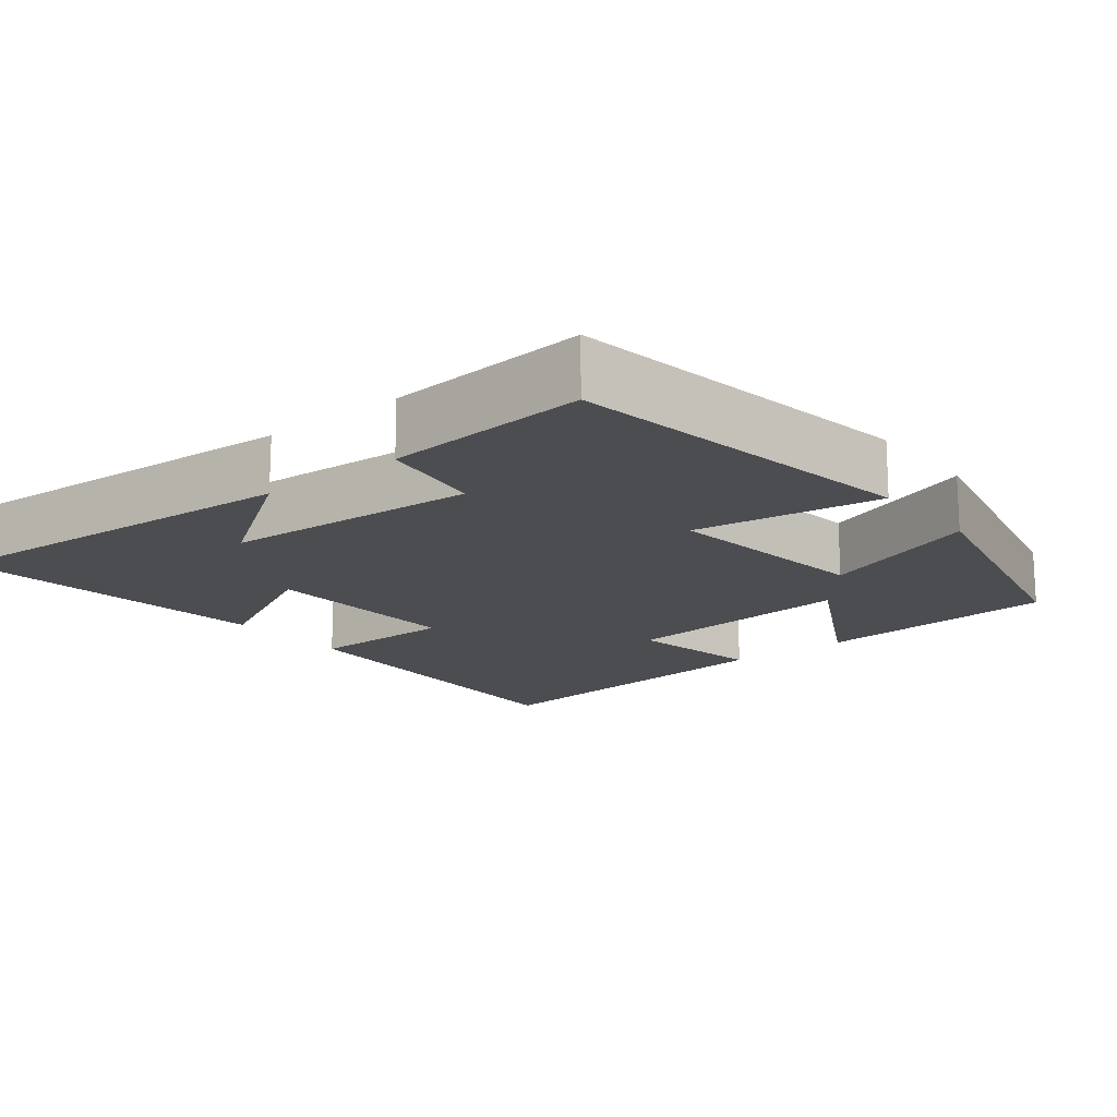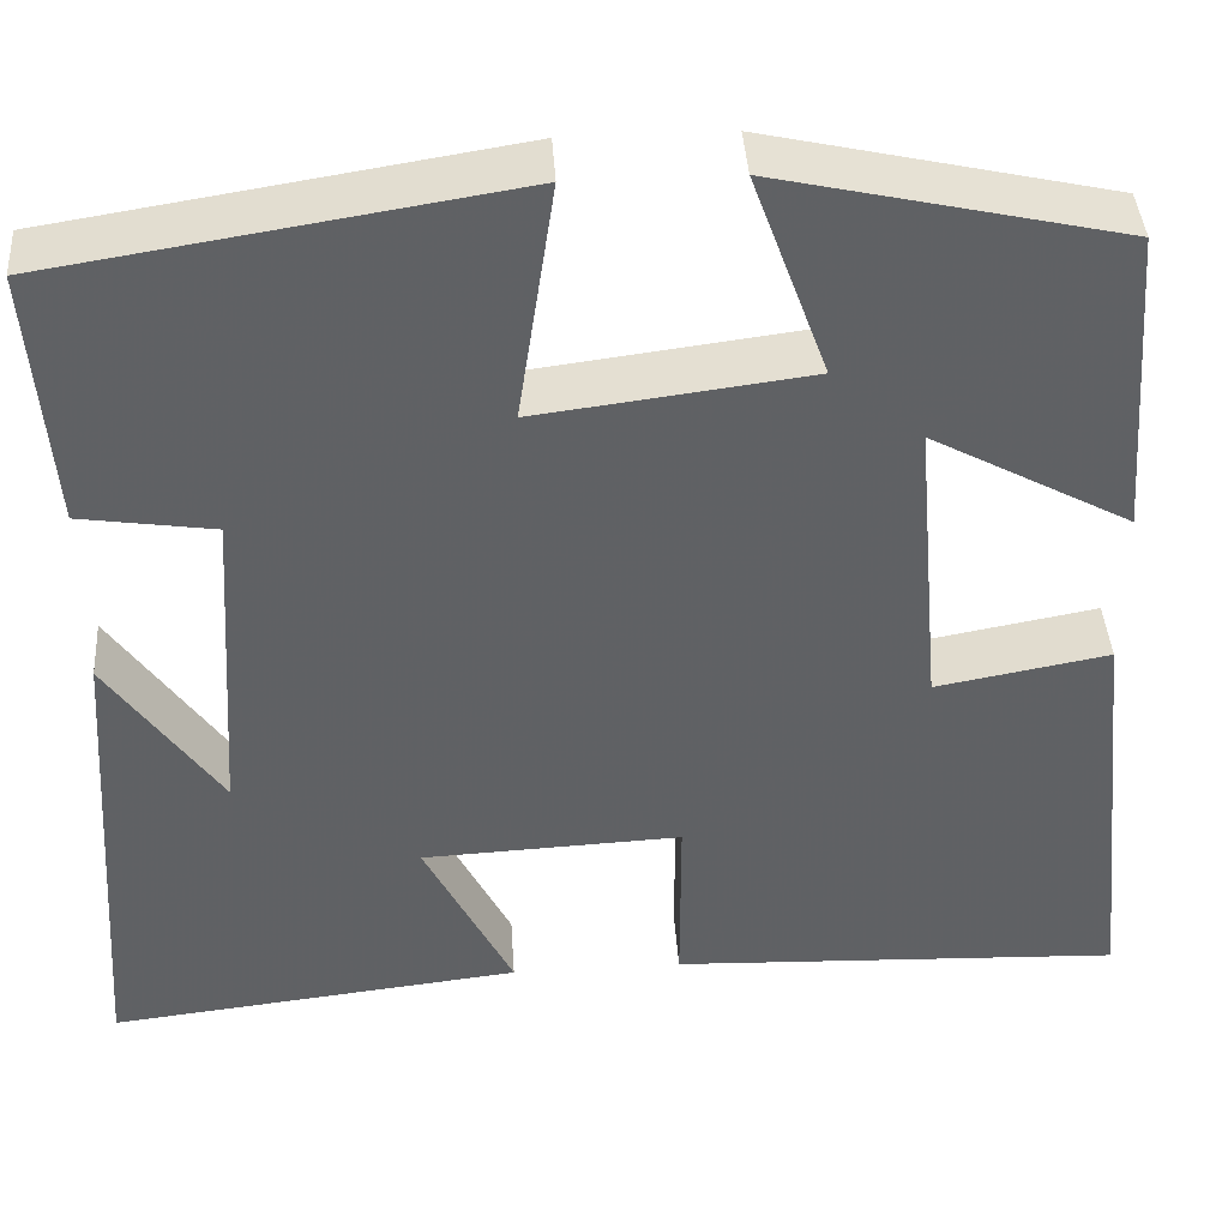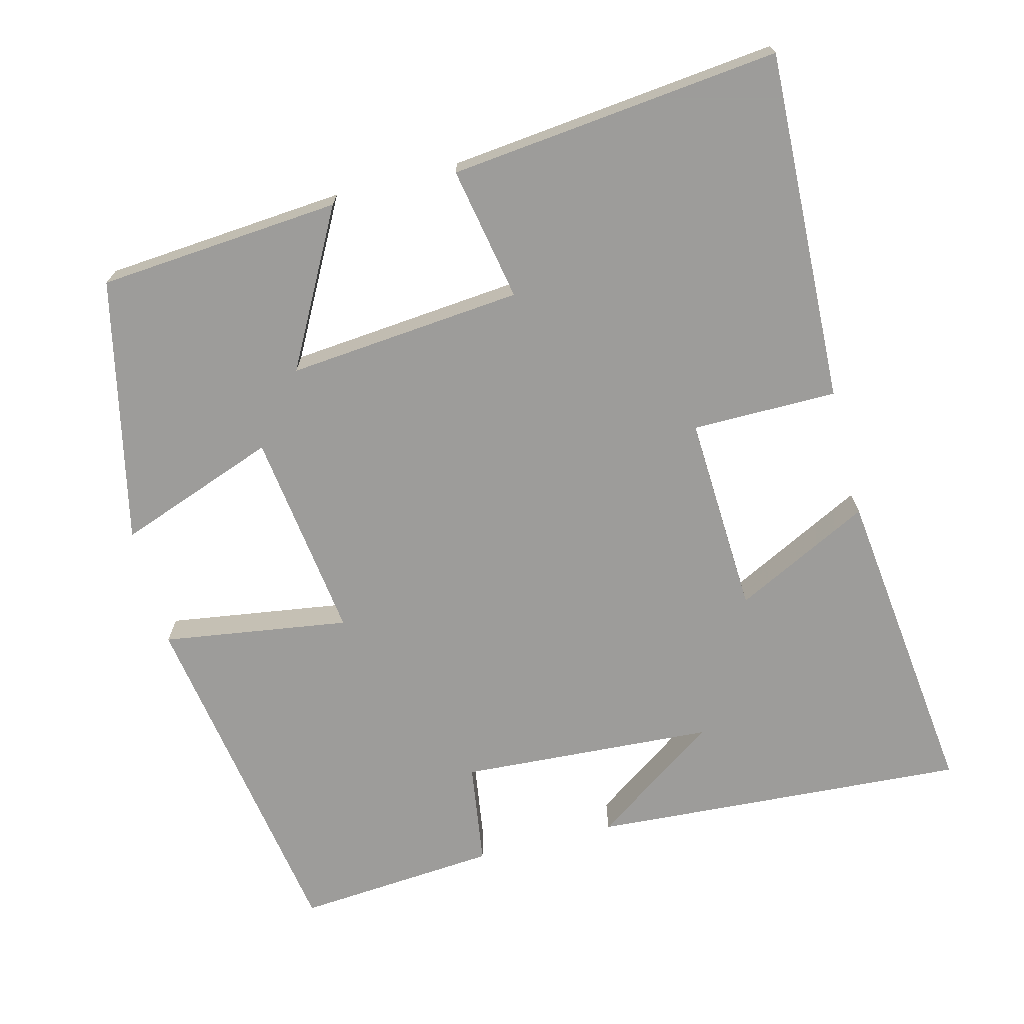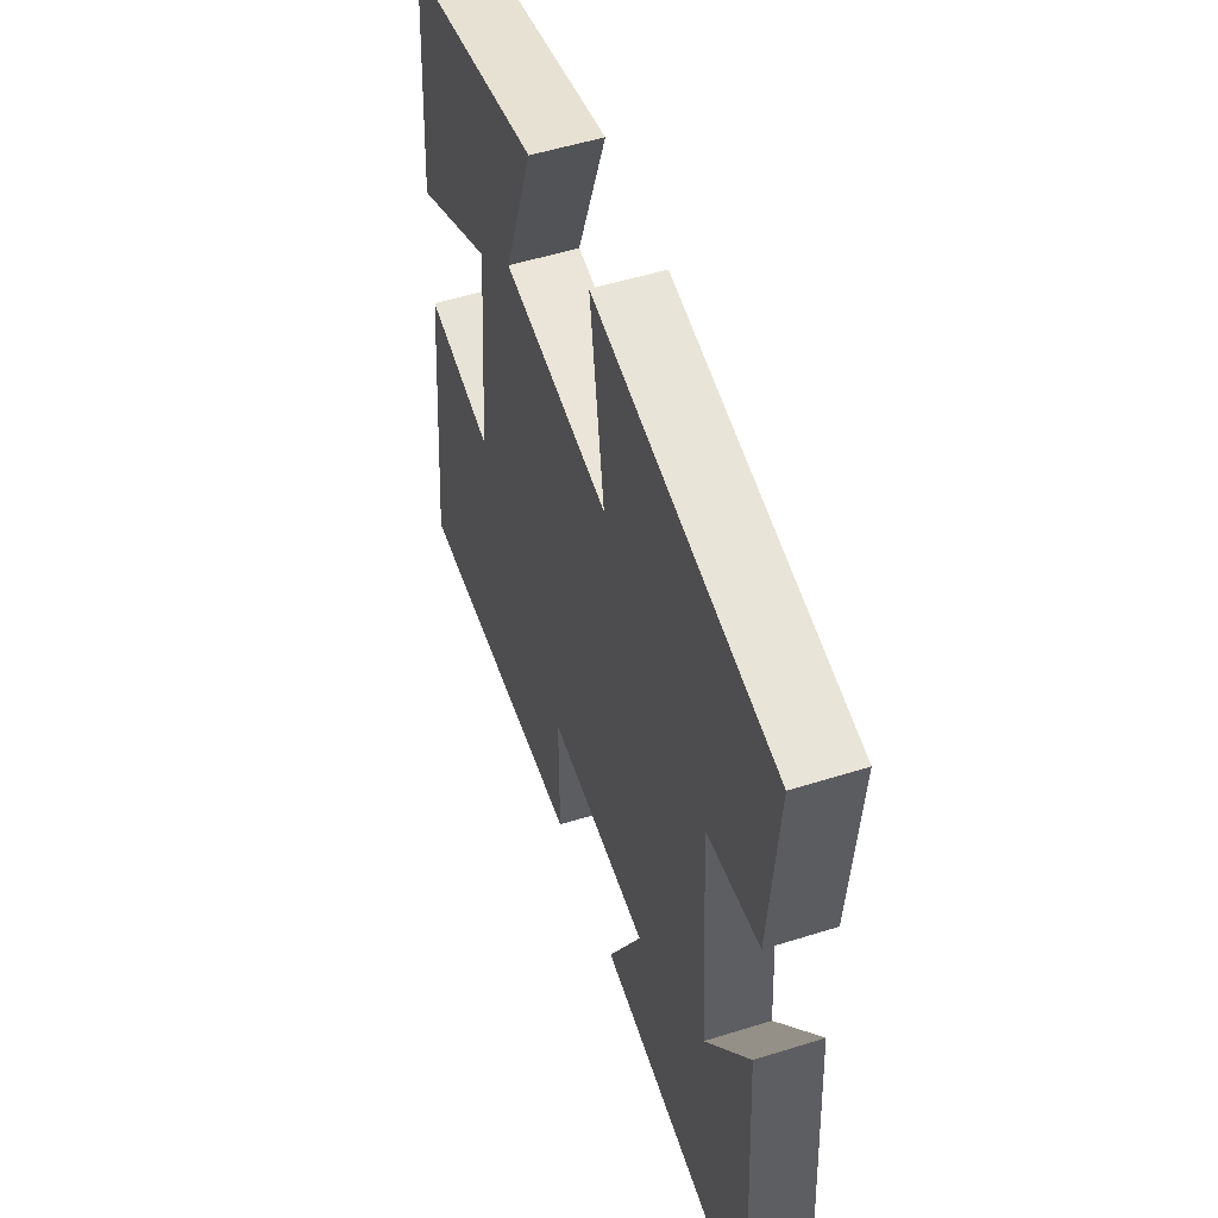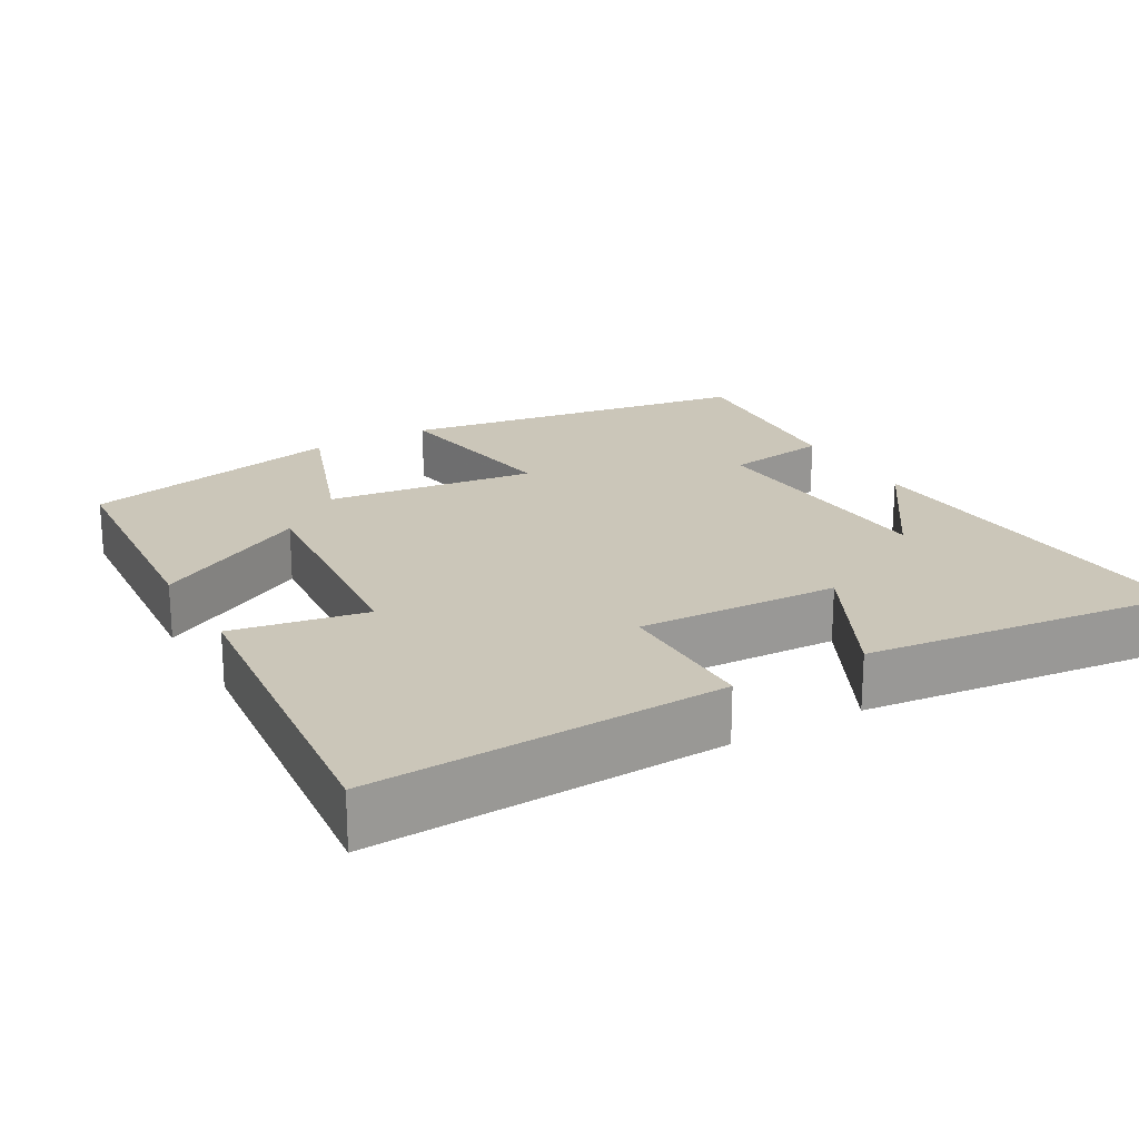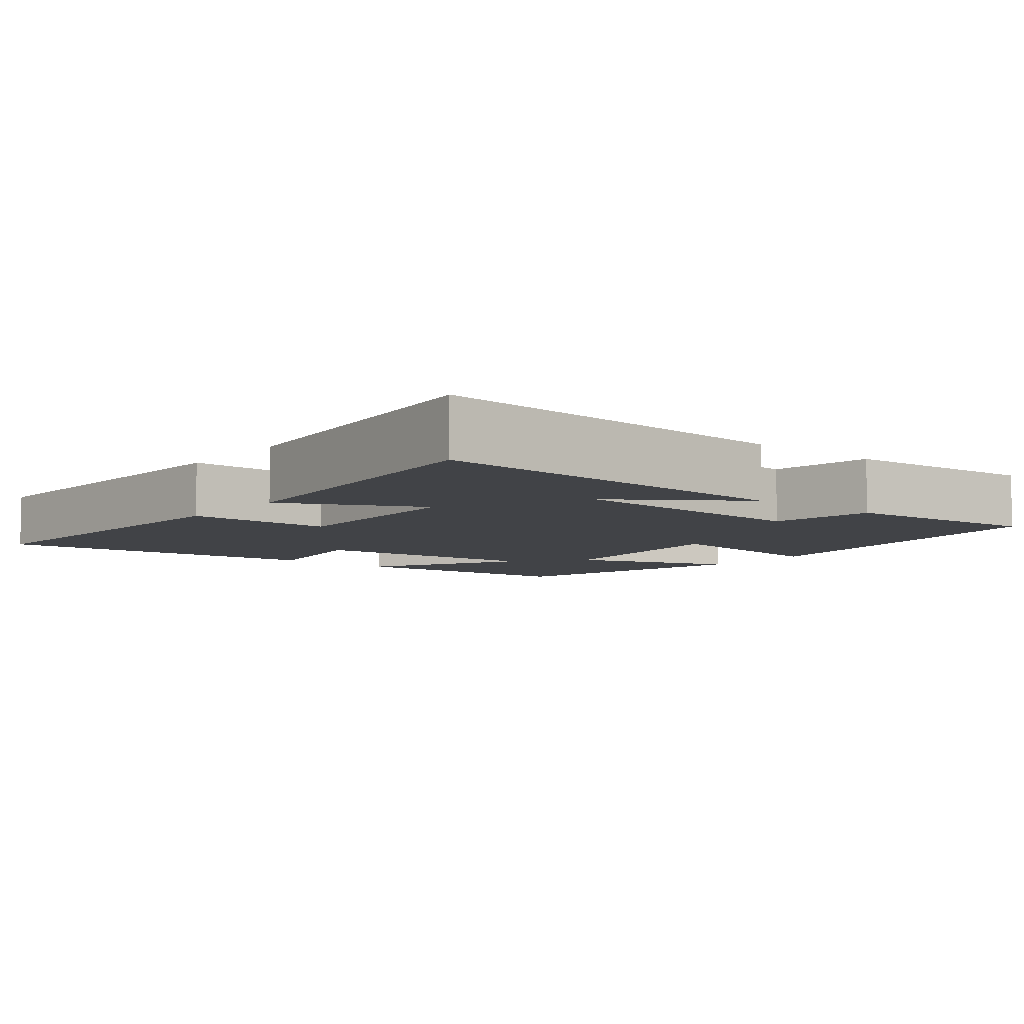
<metadata>
{"format":"obj","ext":"obj","renderer":"f3d","projection":"perspective","resolution":1024,"background":"white","views":[{"elev":-16.2,"azim":-51.4,"up":"+Y"},{"elev":41.3,"azim":-3.8,"up":"+Z"},{"elev":-70.3,"azim":104.6,"up":"+Y"},{"elev":53.1,"azim":-108.6,"up":"+Z"},{"elev":21.0,"azim":150.1,"up":"+Y"},{"elev":-6.9,"azim":-129.1,"up":"+Y"}]}
</metadata>
<code>
v 0.546 0.07 -0.52
v 0.074 0.07 -0.5
v 0.074 0.07 -0.305
v -0.196 0.07 -0.317
v -0.104 0.07 -0.5
v -0.534 0.07 -0.549
v -0.5 0.07 -0.041
v -0.383 0.07 -0.21
v -0.361 0.07 0.132
v -0.5 0.07 0.153
v -0.521 0.07 0.425
v -0.046 0.07 0.5
v -0.084 0.07 0.249
v 0.198 0.07 0.285
v 0.12 0.07 0.5
v 0.475 0.07 0.42
v 0.5 0.07 0.094
v 0.292 0.07 0.207
v 0.32 0.07 -0.109
v 0.5 0.07 -0.076
v 0.546 0 -0.52
v 0.074 0 -0.5
v 0.074 0 -0.305
v -0.196 0 -0.317
v -0.104 0 -0.5
v -0.534 0 -0.549
v -0.5 0 -0.041
v -0.383 0 -0.21
v -0.361 0 0.132
v -0.5 0 0.153
v -0.521 0 0.425
v -0.046 0 0.5
v -0.084 0 0.249
v 0.198 0 0.285
v 0.12 0 0.5
v 0.475 0 0.42
v 0.5 0 0.094
v 0.292 0 0.207
v 0.32 0 -0.109
v 0.5 0 -0.076
f 19 20 1 2
f 18 19 2 3
f 15 16 17 18
f 14 15 18
f 13 14 18 3
f 10 11 12 13
f 9 10 13
f 8 9 13 3
f 6 7 8
f 4 5 6 8
f 3 4 8
f 22 21 40 39
f 23 22 39 38
f 38 37 36 35
f 38 35 34
f 23 38 34 33
f 33 32 31 30
f 33 30 29
f 23 33 29 28
f 28 27 26
f 28 26 25 24
f 28 24 23
f 1 21 22 2
f 2 22 23 3
f 3 23 24 4
f 4 24 25 5
f 5 25 26 6
f 6 26 27 7
f 7 27 28 8
f 8 28 29 9
f 9 29 30 10
f 10 30 31 11
f 11 31 32 12
f 12 32 33 13
f 13 33 34 14
f 14 34 35 15
f 15 35 36 16
f 16 36 37 17
f 17 37 38 18
f 18 38 39 19
f 19 39 40 20
f 20 40 21 1

</code>
